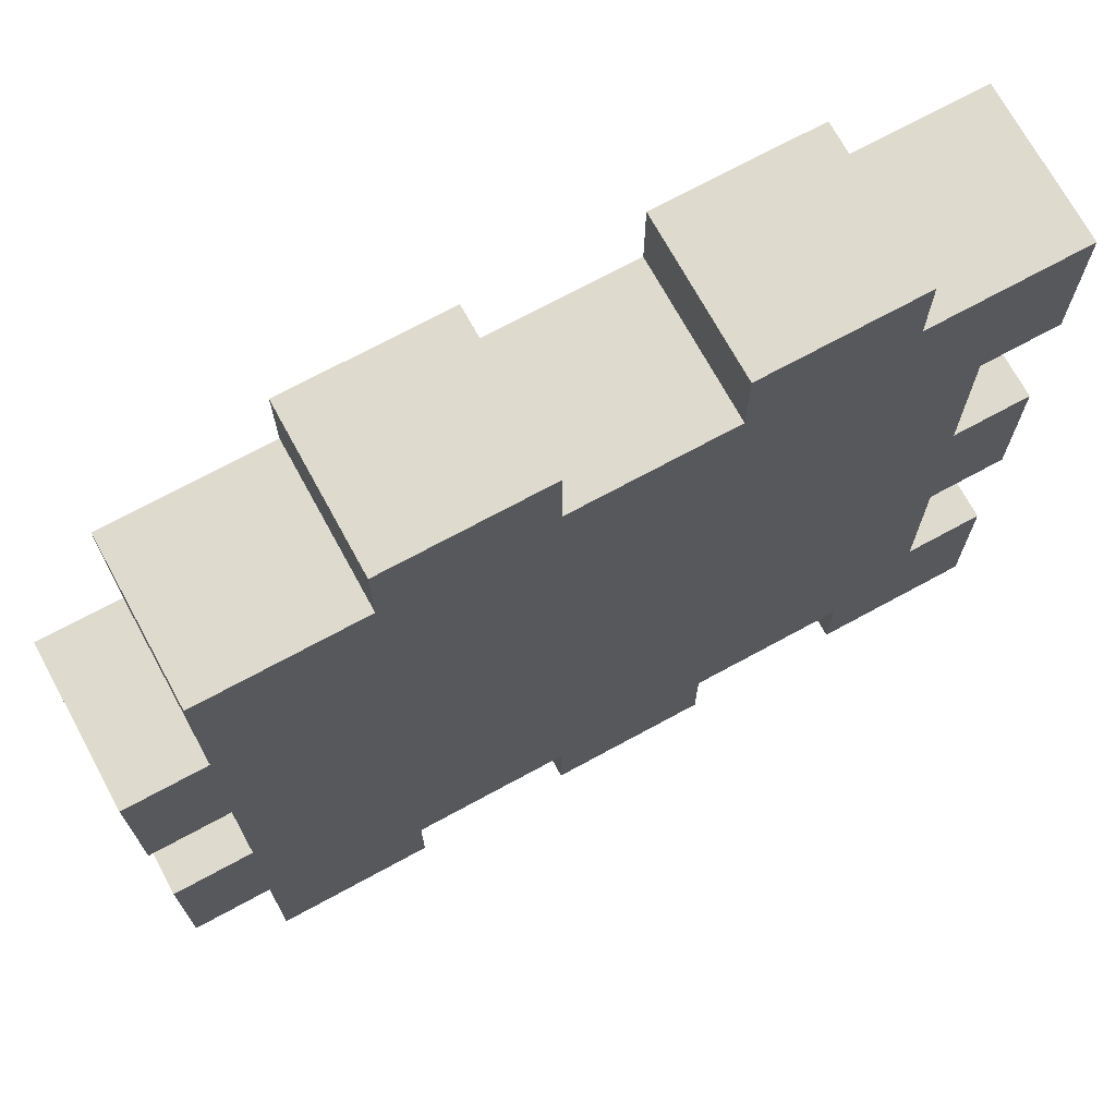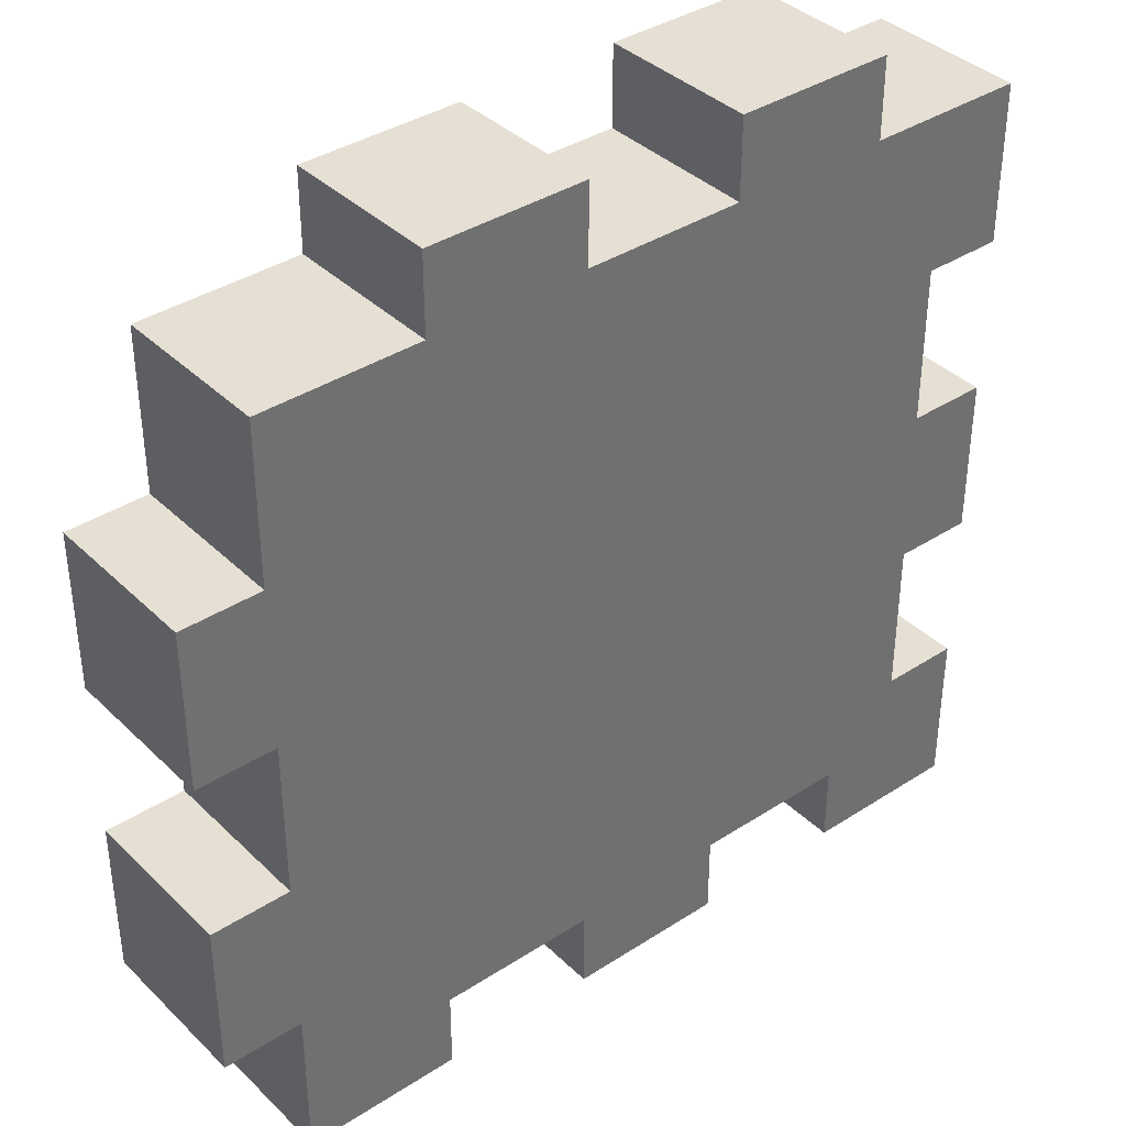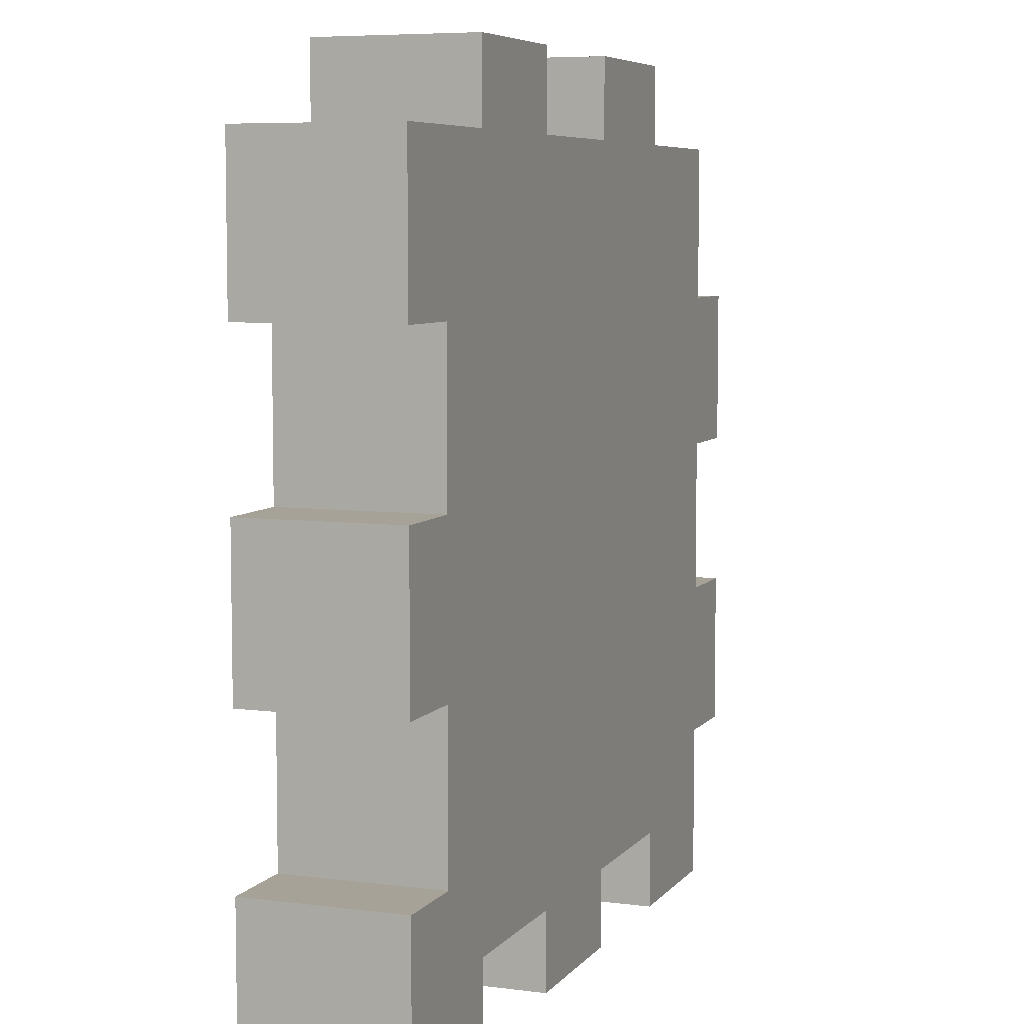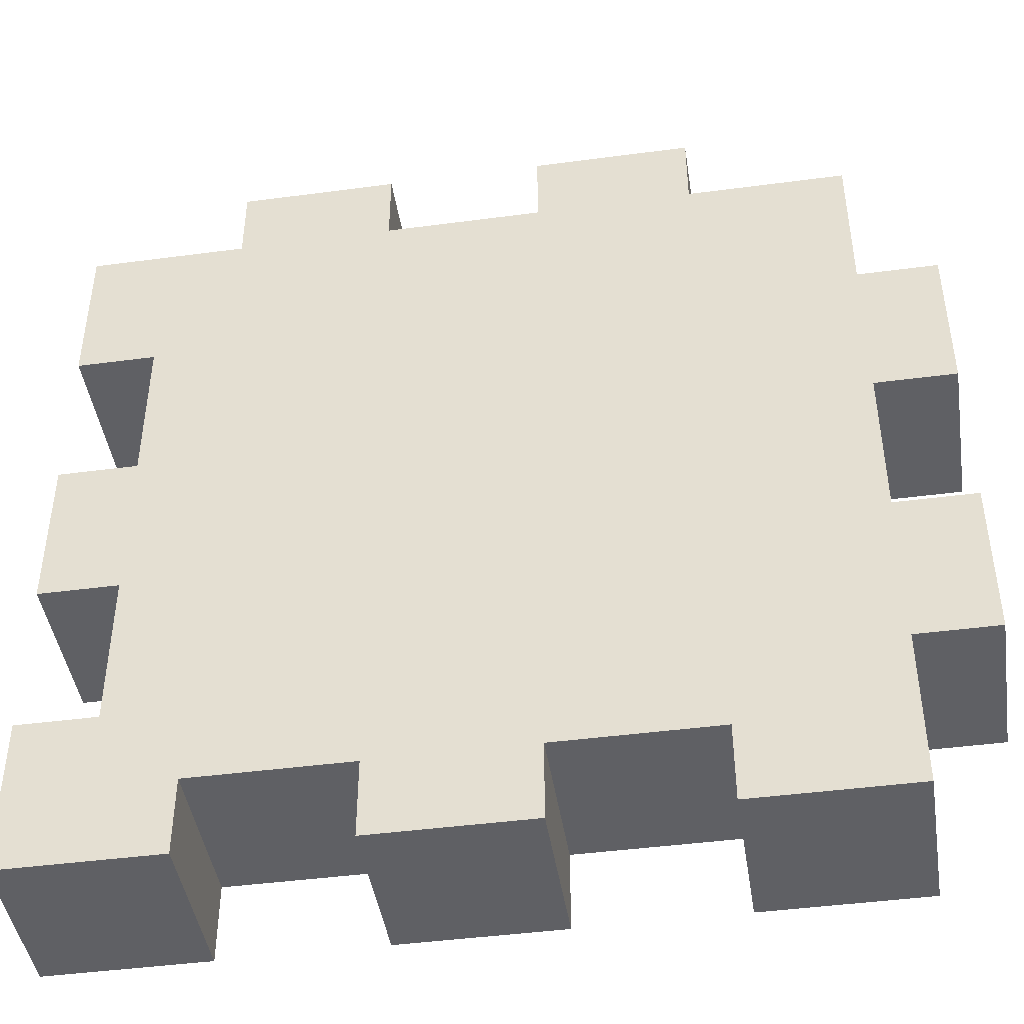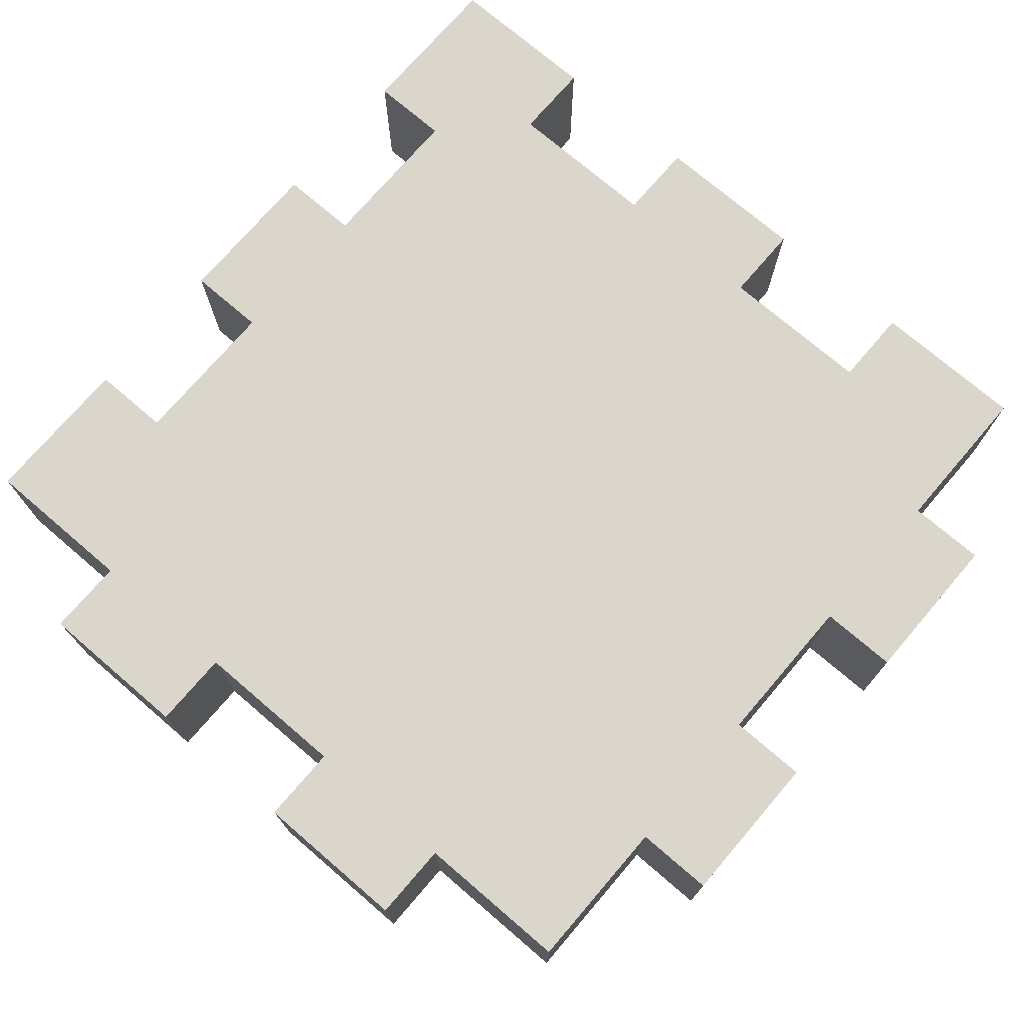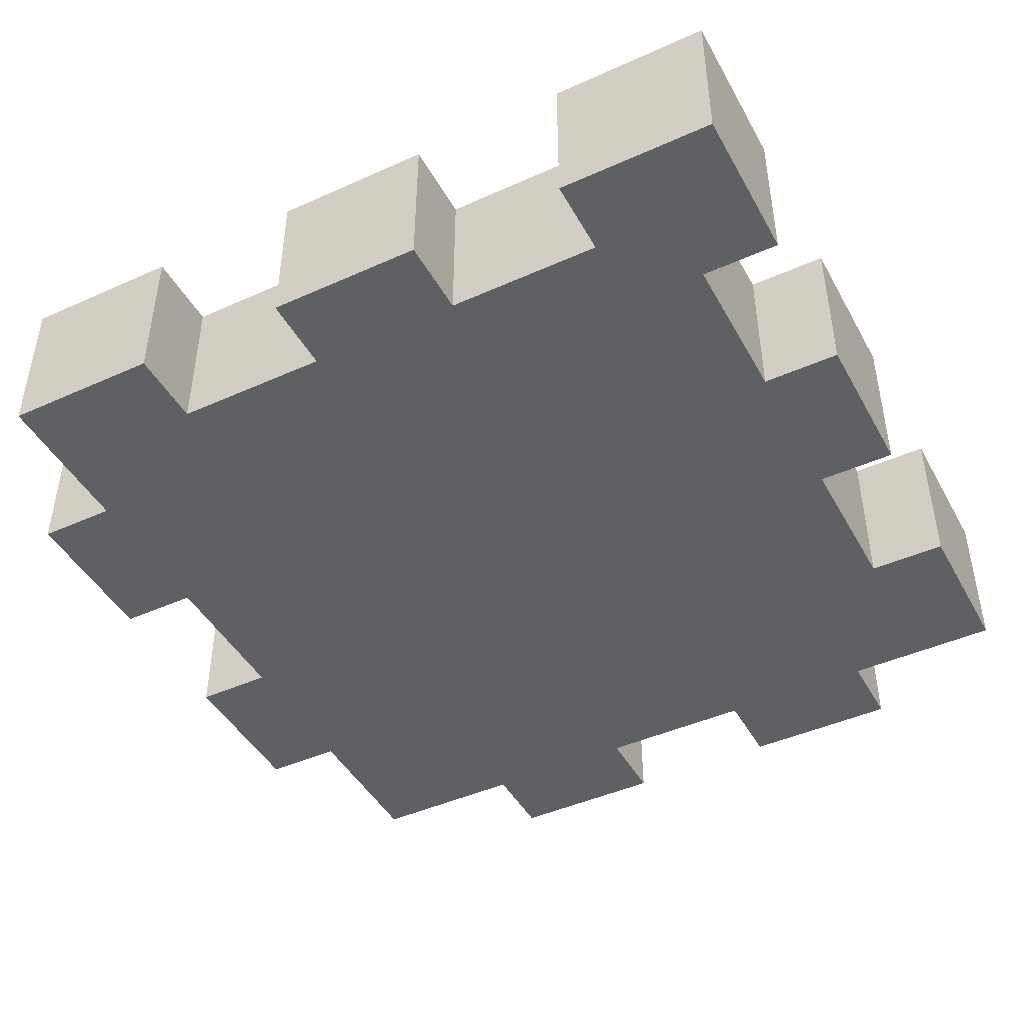
<metadata>
{"format":"obj","ext":"obj","renderer":"f3d","projection":"perspective","resolution":1024,"background":"white","views":[{"elev":71.2,"azim":-28.6,"up":"+Z"},{"elev":37.9,"azim":-39.5,"up":"+Z"},{"elev":6.6,"azim":110.9,"up":"+Z"},{"elev":-44.6,"azim":-171.2,"up":"+Z"},{"elev":73.8,"azim":-49.4,"up":"+Y"},{"elev":-44.9,"azim":117.5,"up":"+Y"}]}
</metadata>
<code>
o Cube_Cube.001
v 0.1562 0.03125 -0.1875
v 0.125 0.03125 -0.1875
v 0.1875 0.03125 -0.125
v 0.1875 -0.03125 -0.125
v 0.1875 -0.03125 -0.1562
v 0.1875 0.03125 -0.1562
v 0.1562 -0.03125 -0.1562
v 0.1562 0.03125 -0.1562
v 0.125 -0.03125 -0.1562
v 0.0625 -0.03125 -0.1562
v 0 -0.03125 -0.1562
v -0.0625 -0.03125 -0.1562
v -0.125 -0.03125 -0.1562
v -0.125 0.03125 -0.1562
v -0.0625 0.03125 -0.1562
v 0 0.03125 -0.1562
v 0.0625 0.03125 -0.1562
v 0.125 0.03125 -0.1562
v 0.1875 0.03125 0.125
v -0.0625 -0.03125 0.1562
v 0 -0.03125 0.1562
v 0.1875 0.03125 0.0625
v 0.0625 -0.03125 0.1562
v 0.125 -0.03125 0.1562
v 0.125 0.03125 0.1562
v 0.0625 0.03125 0.1562
v 0.1875 0.03125 0
v 0 0.03125 0.1562
v -0.0625 0.03125 0.1562
v 0.1875 0.03125 -0.0625
v -0.1562 -0.03125 -0.125
v -0.1562 -0.03125 -0.0625
v 0.1875 -0.03125 -0.0625
v -0.1562 -0.03125 0
v -0.1562 -0.03125 0.0625
v 0.1875 -0.03125 0
v 0.1875 -0.03125 0.0625
v -0.1562 0.03125 0.0625
v -0.1562 0.03125 0
v 0.1875 -0.03125 0.125
v -0.1562 0.03125 -0.0625
v -0.1562 0.03125 -0.125
v 0.1562 -0.03125 0.125
v 0.1562 -0.03125 0.0625
v 0.1562 -0.03125 0
v 0.1562 -0.03125 -0.0625
v 0.1562 -0.03125 -0.125
v 0.1562 0.03125 -0.125
v 0.1562 0.03125 -0.0625
v 0.1562 0.03125 0
v 0.1562 0.03125 0.0625
v 0.1562 0.03125 0.125
v 0.125 0.03125 -0.125
v 0.125 0.03125 -0.0625
v 0.125 0.03125 0
v 0.125 0.03125 0.0625
v 0.125 0.03125 0.125
v 0.0625 0.03125 -0.125
v 0.0625 0.03125 -0.0625
v 0.0625 0.03125 0
v 0.0625 0.03125 0.0625
v 0.0625 0.03125 0.125
v 0 0.03125 -0.125
v 0 0.03125 -0.0625
v 0 0.03125 0
v 0 0.03125 0.0625
v 0 0.03125 0.125
v -0.0625 0.03125 -0.125
v -0.0625 0.03125 -0.0625
v -0.0625 0.03125 0
v -0.0625 0.03125 0.0625
v -0.0625 0.03125 0.125
v -0.125 0.03125 -0.125
v -0.125 0.03125 -0.0625
v -0.125 0.03125 0
v -0.125 0.03125 0.0625
v -0.125 0.03125 0.125
v -0.125 -0.03125 -0.125
v -0.125 -0.03125 -0.0625
v -0.125 -0.03125 0
v -0.125 -0.03125 0.0625
v -0.125 -0.03125 0.125
v -0.0625 -0.03125 -0.125
v -0.0625 -0.03125 -0.0625
v -0.0625 -0.03125 0
v -0.0625 -0.03125 0.0625
v -0.0625 -0.03125 0.125
v 0 -0.03125 -0.125
v 0 -0.03125 -0.0625
v 0 -0.03125 0
v 0 -0.03125 0.0625
v 0 -0.03125 0.125
v 0.0625 -0.03125 -0.125
v 0.0625 -0.03125 -0.0625
v 0.0625 -0.03125 0
v 0.0625 -0.03125 0.0625
v 0.0625 -0.03125 0.125
v 0.125 -0.03125 -0.125
v 0.125 -0.03125 -0.0625
v 0.125 -0.03125 0
v 0.125 -0.03125 0.0625
v 0.125 -0.03125 0.125
v 0.1562 -0.03125 -0.1875
v 0.1875 -0.03125 -0.1875
v 0.1875 0.03125 -0.1875
v 0.125 -0.03125 -0.1875
v 0.0625 -0.03125 -0.1875
v 0 -0.03125 -0.1875
v 0 0.03125 -0.1875
v 0.0625 0.03125 -0.1875
v -0.0625 -0.03125 -0.1875
v -0.125 -0.03125 -0.1875
v -0.125 0.03125 -0.1875
v -0.0625 0.03125 -0.1875
f 103 1 105 104
f 6 5 104 105
f 106 2 1 103
f 8 48 3 6
f 47 7 5 4
f 48 47 4 3
f 5 6 3 4
f 45 46 33 36
f 50 45 36 27
f 49 50 27 30
f 43 44 37 40
f 62 26 25 57
f 72 29 28 67
f 44 51 22 37
f 37 22 19 40
f 102 24 23 97
f 92 21 20 87
f 25 26 23 24
f 33 30 27 36
f 28 29 20 21
f 15 16 11 12
f 80 34 39 75
f 18 17 58 53
f 12 13 112 111
f 15 12 111 114
f 17 18 9 10
f 16 17 110 109
f 17 10 107 110
f 74 79 80 75
f 99 100 95 94
f 100 101 96 95
f 101 102 97 96
f 93 94 89 88
f 98 99 94 93
f 94 95 90 89
f 95 96 91 90
f 96 97 92 91
f 88 89 84 83
f 10 9 98 93
f 89 90 85 84
f 90 91 86 85
f 91 92 87 86
f 83 84 79 78
f 11 10 93 88
f 84 85 80 79
f 85 86 81 80
f 86 87 82 81
f 78 79 32 31
f 12 11 88 83
f 79 74 41 32
f 80 81 35 34
f 78 31 42 73
f 13 78 73 14
f 67 92 97 62
f 102 43 52 57
f 25 24 102 57
f 74 75 70 69
f 75 76 71 70
f 76 77 72 71
f 68 69 64 63
f 13 12 83 78
f 69 70 65 64
f 70 71 66 65
f 71 72 67 66
f 63 64 59 58
f 15 14 73 68
f 64 65 60 59
f 65 66 61 60
f 66 67 62 61
f 58 59 54 53
f 16 15 68 63
f 59 60 55 54
f 60 61 56 55
f 61 62 57 56
f 53 54 49 48
f 17 16 63 58
f 8 18 53 48
f 54 55 50 49
f 55 56 51 50
f 56 57 52 51
f 41 74 73 42
f 26 62 97 23
f 38 76 75 39
f 73 74 69 68
f 77 82 87 72
f 28 21 92 67
f 29 72 87 20
f 9 7 47 98
f 45 100 99 46
f 44 101 100 45
f 43 102 101 44
f 48 49 46 47
f 9 18 2 106
f 50 51 44 45
f 46 49 30 33
f 76 81 82 77
f 52 43 40 19
f 46 99 98 47
f 38 39 34 35
f 41 42 31 32
f 81 76 38 35
f 109 110 107 108
f 5 7 103 104
f 18 8 1 2
f 7 9 106 103
f 8 6 105 1
f 10 11 108 107
f 113 114 111 112
f 11 16 109 108
f 14 15 114 113
f 13 14 113 112
f 51 52 19 22

</code>
